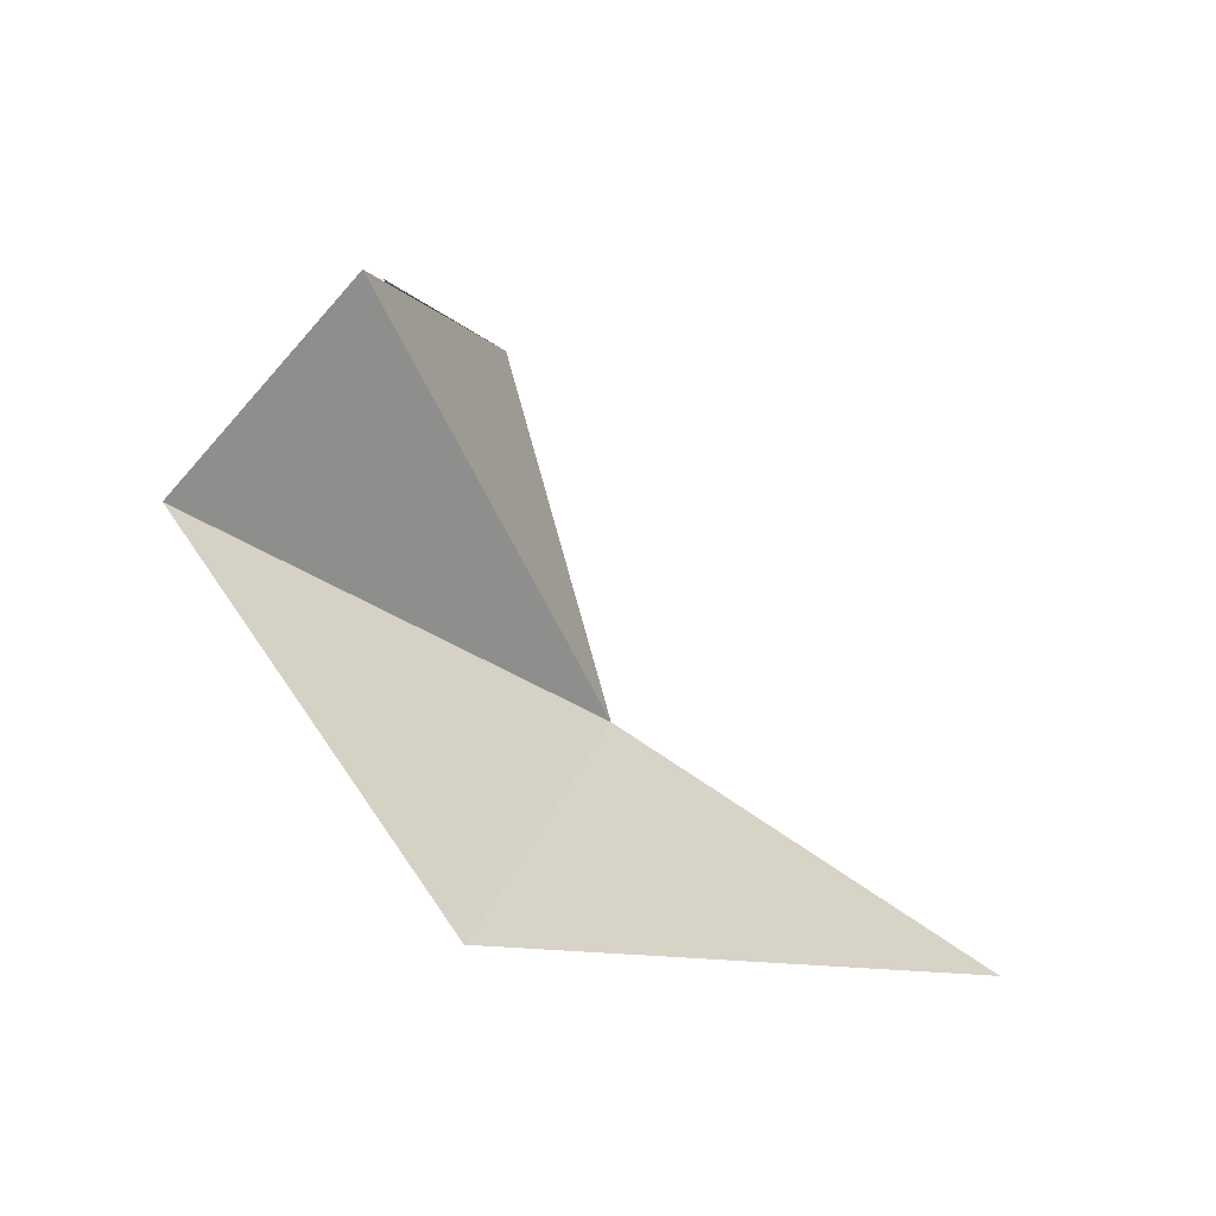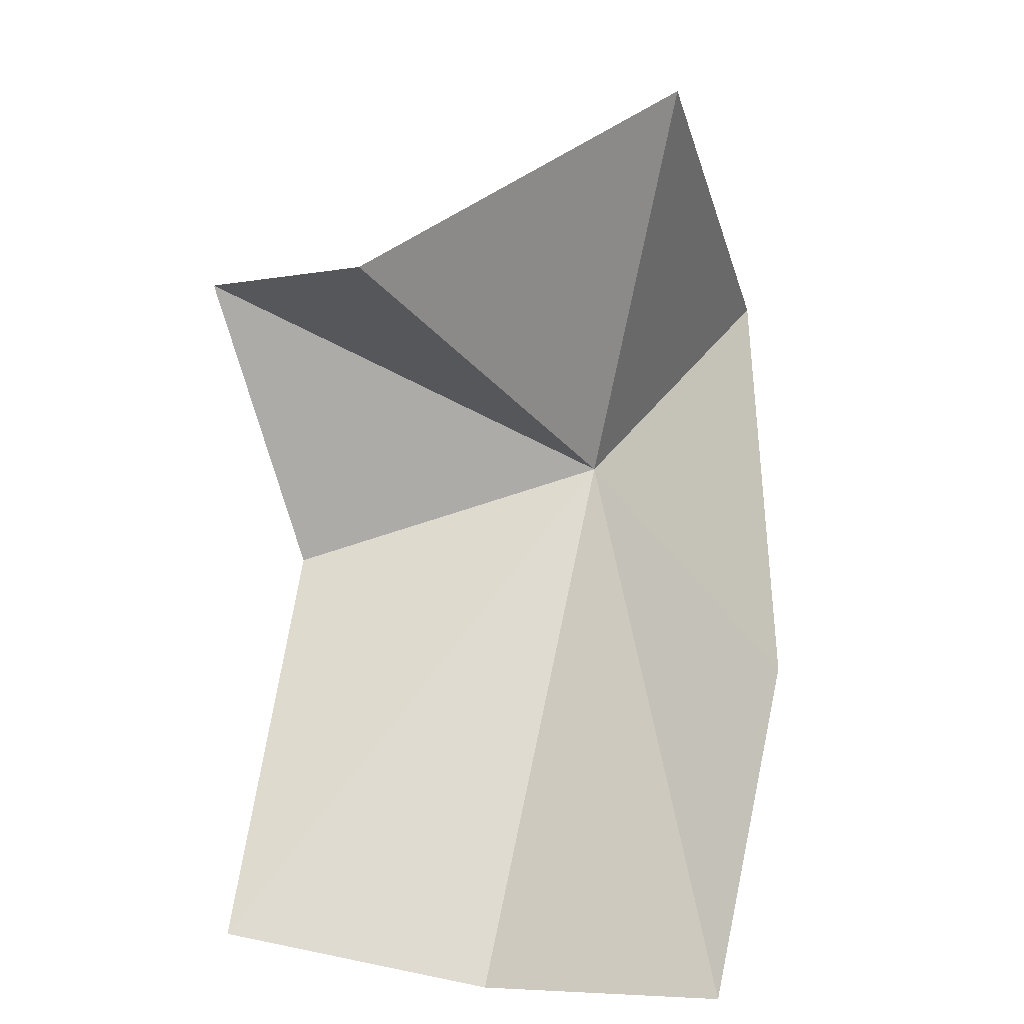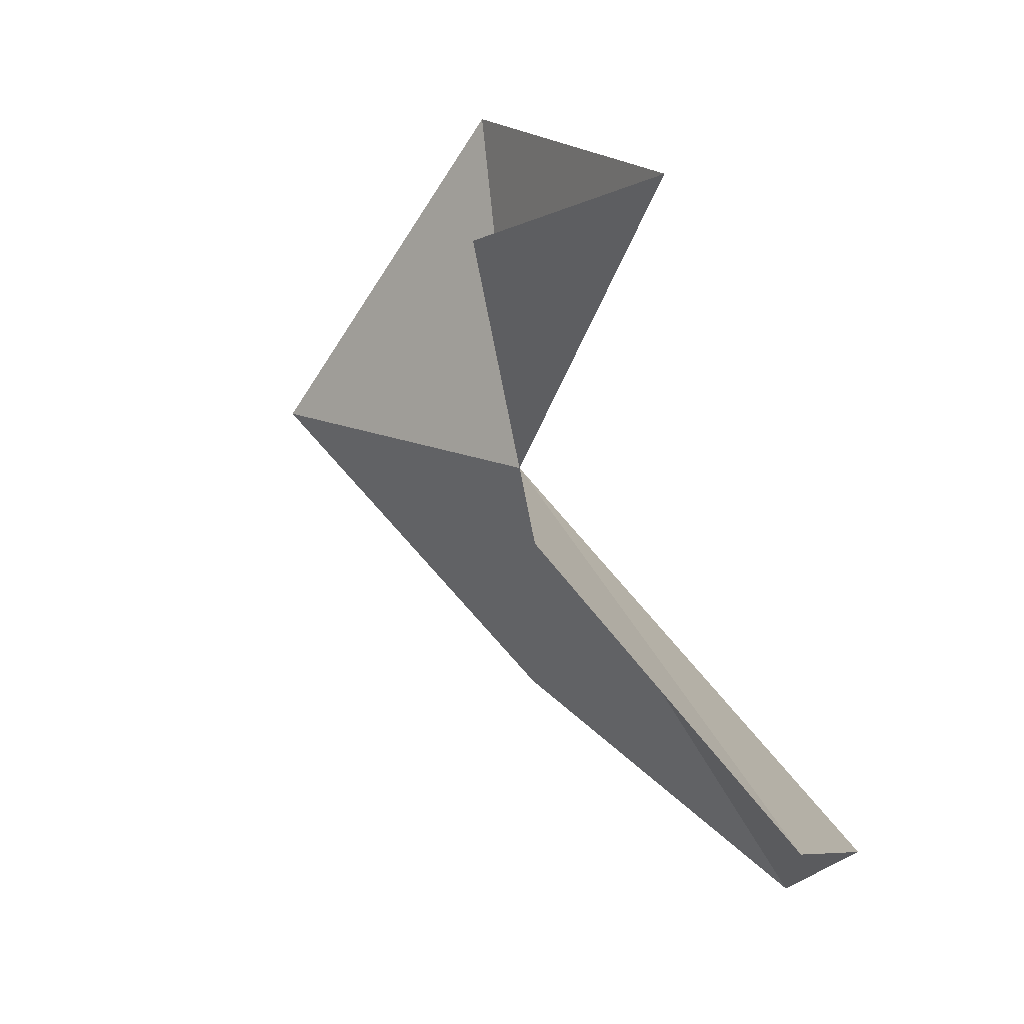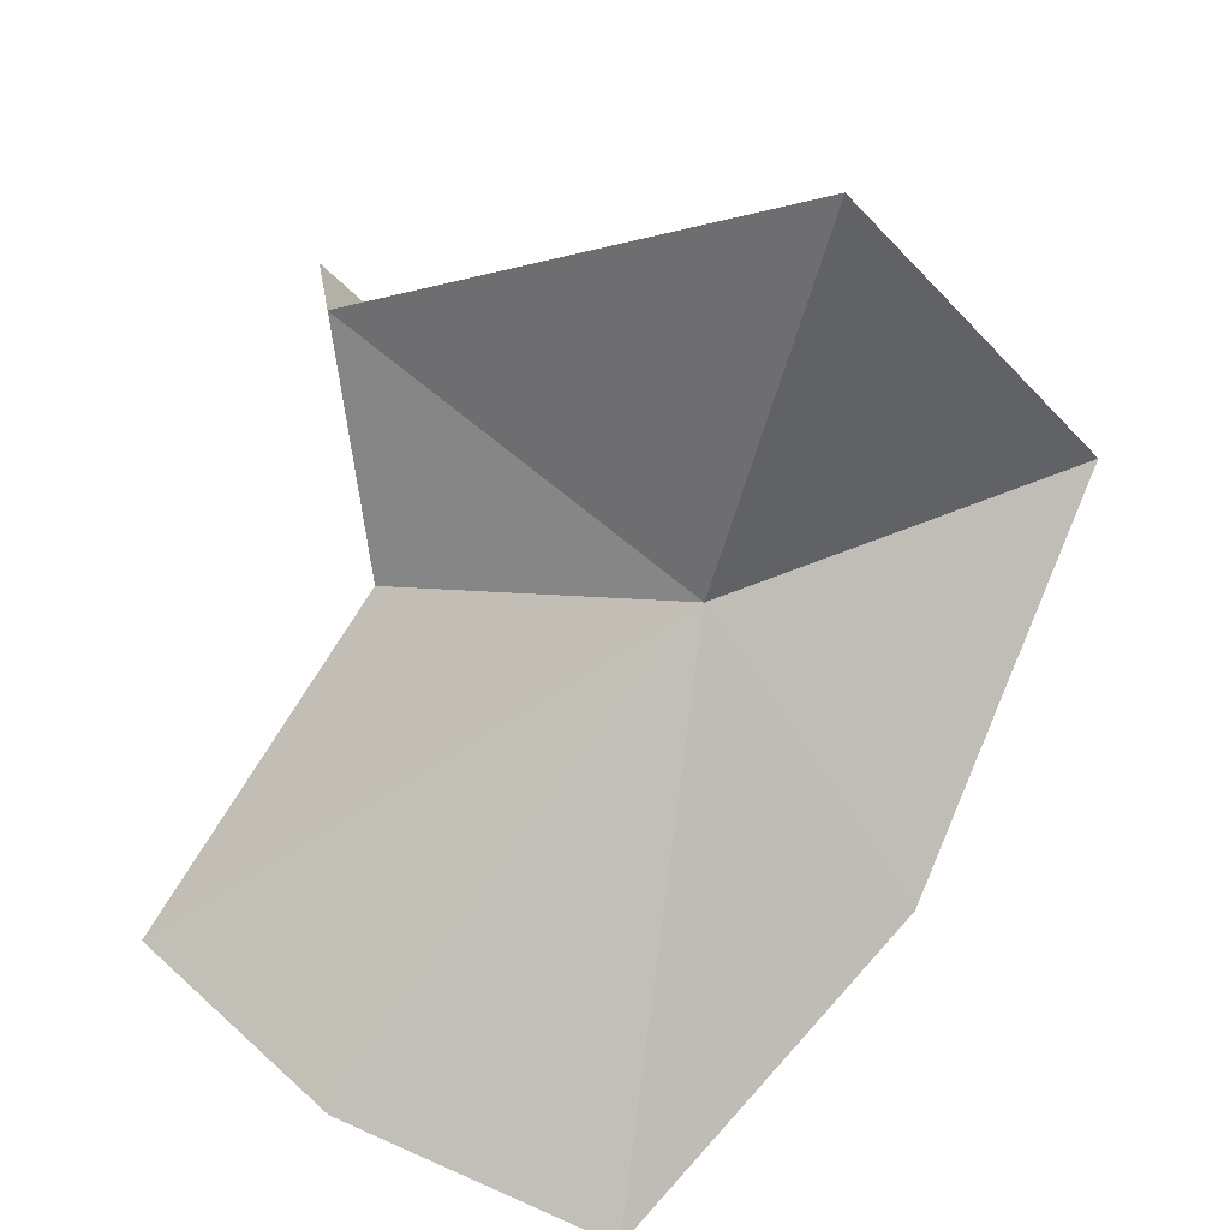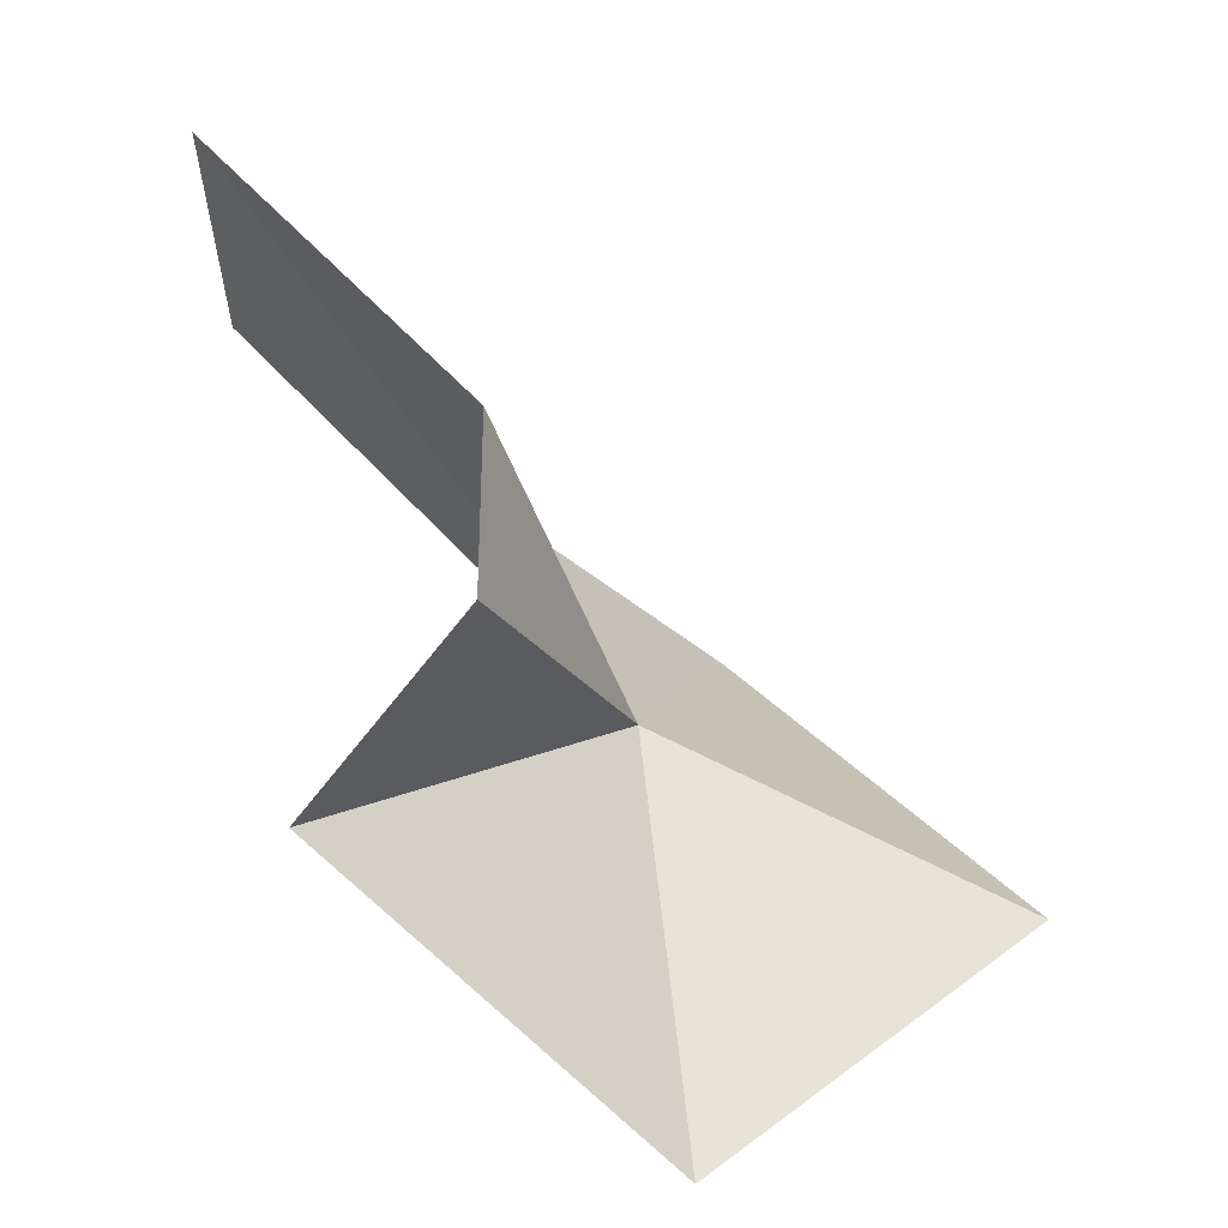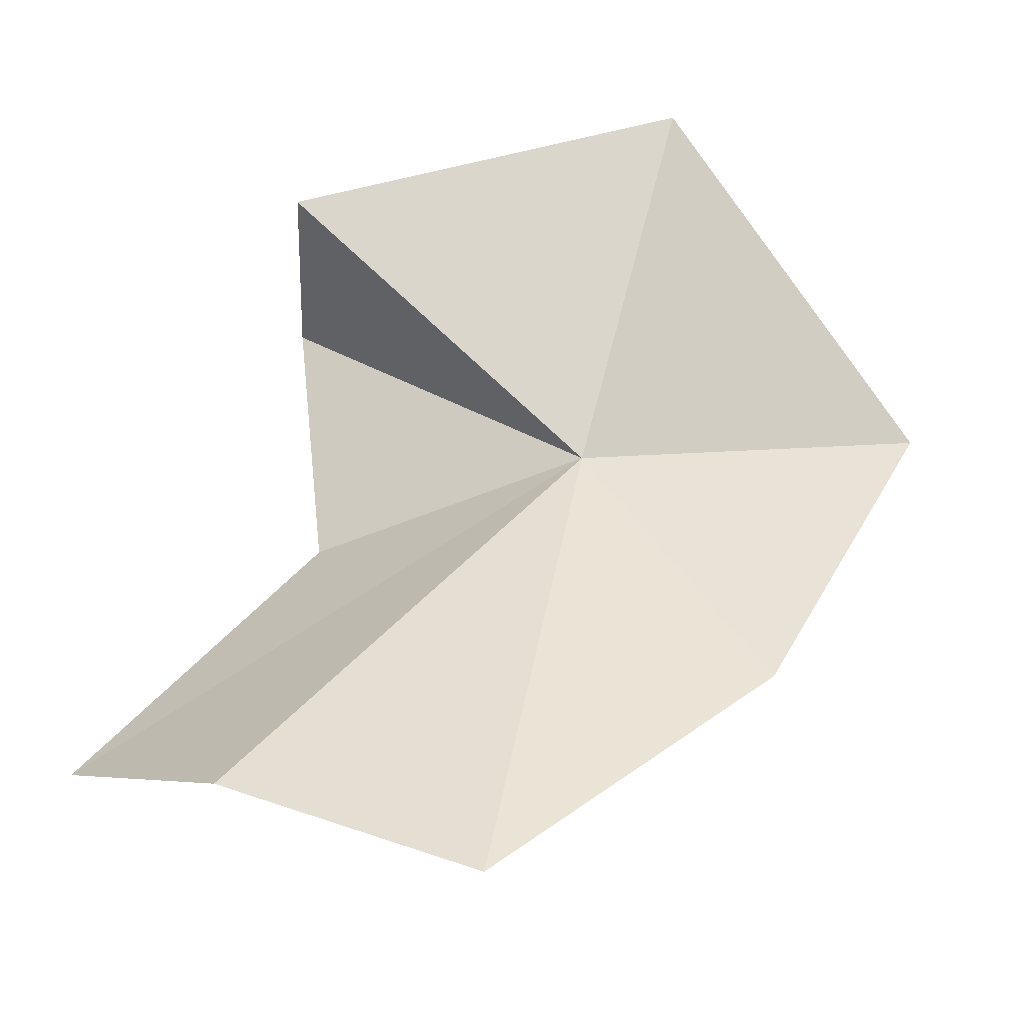
<metadata>
{"format":"obj","ext":"obj","renderer":"f3d","projection":"perspective","resolution":1024,"background":"white","views":[{"elev":10.2,"azim":-154.6,"up":"+Z"},{"elev":25.2,"azim":96.4,"up":"+Y"},{"elev":3.1,"azim":20.9,"up":"+Y"},{"elev":35.2,"azim":134.6,"up":"+Y"},{"elev":46.6,"azim":-175.4,"up":"+Z"},{"elev":-17.5,"azim":139.4,"up":"+Y"}]}
</metadata>
<code>
v -15.57 58.66 -18.09
v -16.56 58.82 -18.52
v -15.77 59.76 -18.3
v -14.93 59.49 -17.52
v -15.74 57.92 -18.67
v -14.83 57.31 -18.54
v -15.3 59.29 -17.03
v -15.22 58.48 -17.28
v -14.45 57.71 -17.18
v -14.46 57.58 -17.9
f 1 3 2
f 1 4 3
f 1 2 5
f 1 5 6
f 1 8 7
f 1 9 8
f 1 10 9
f 1 6 10
f 1 7 4

</code>
